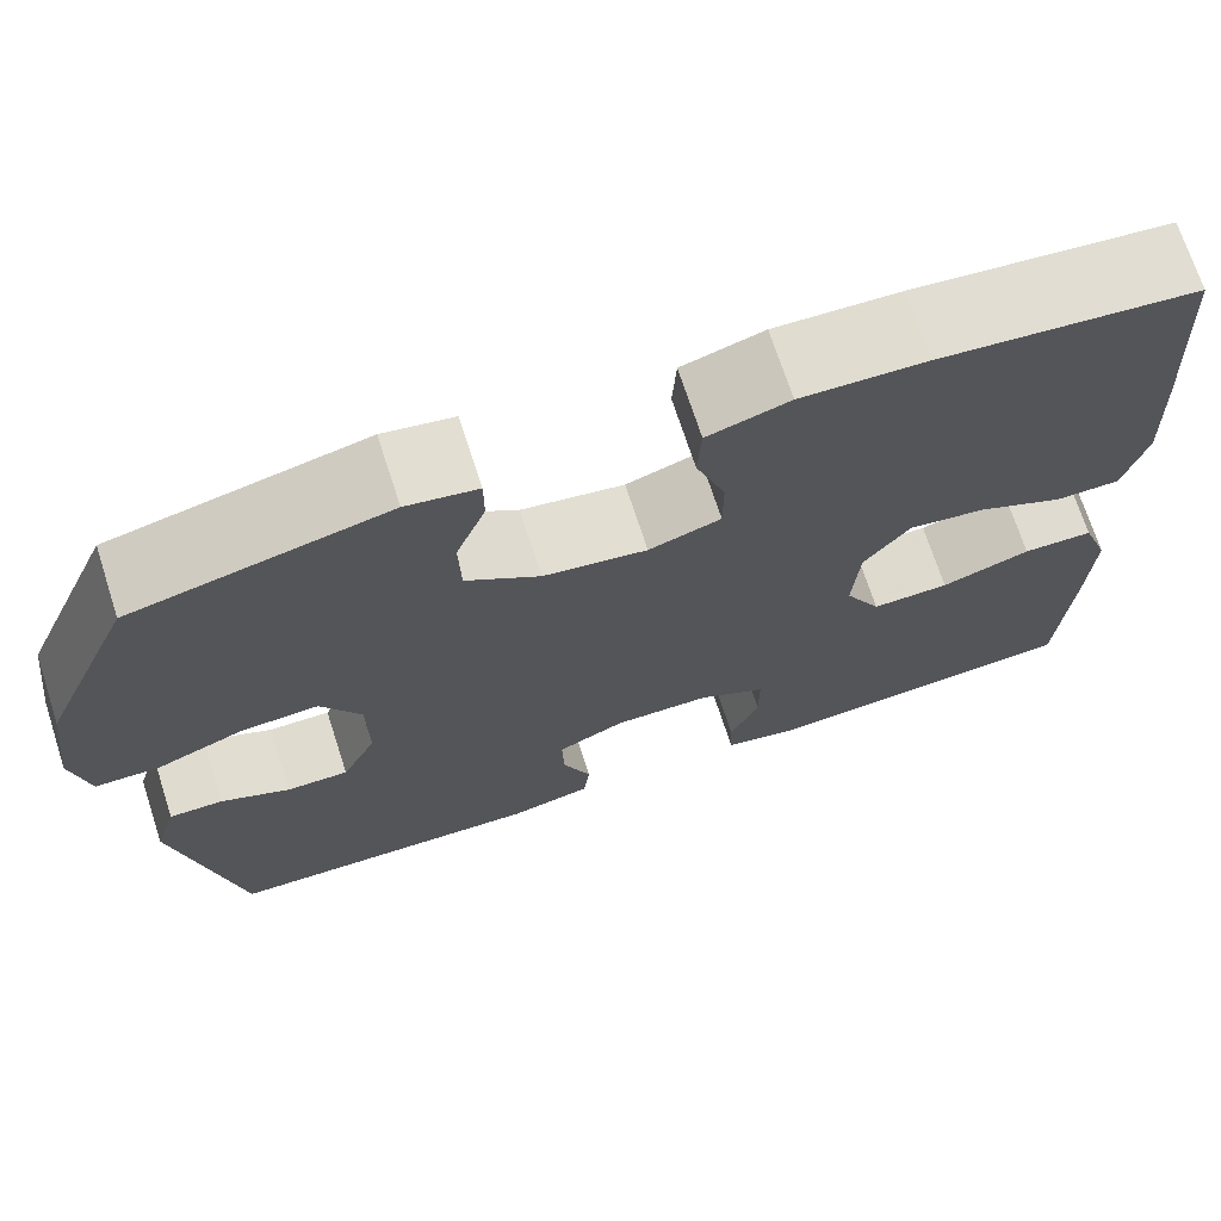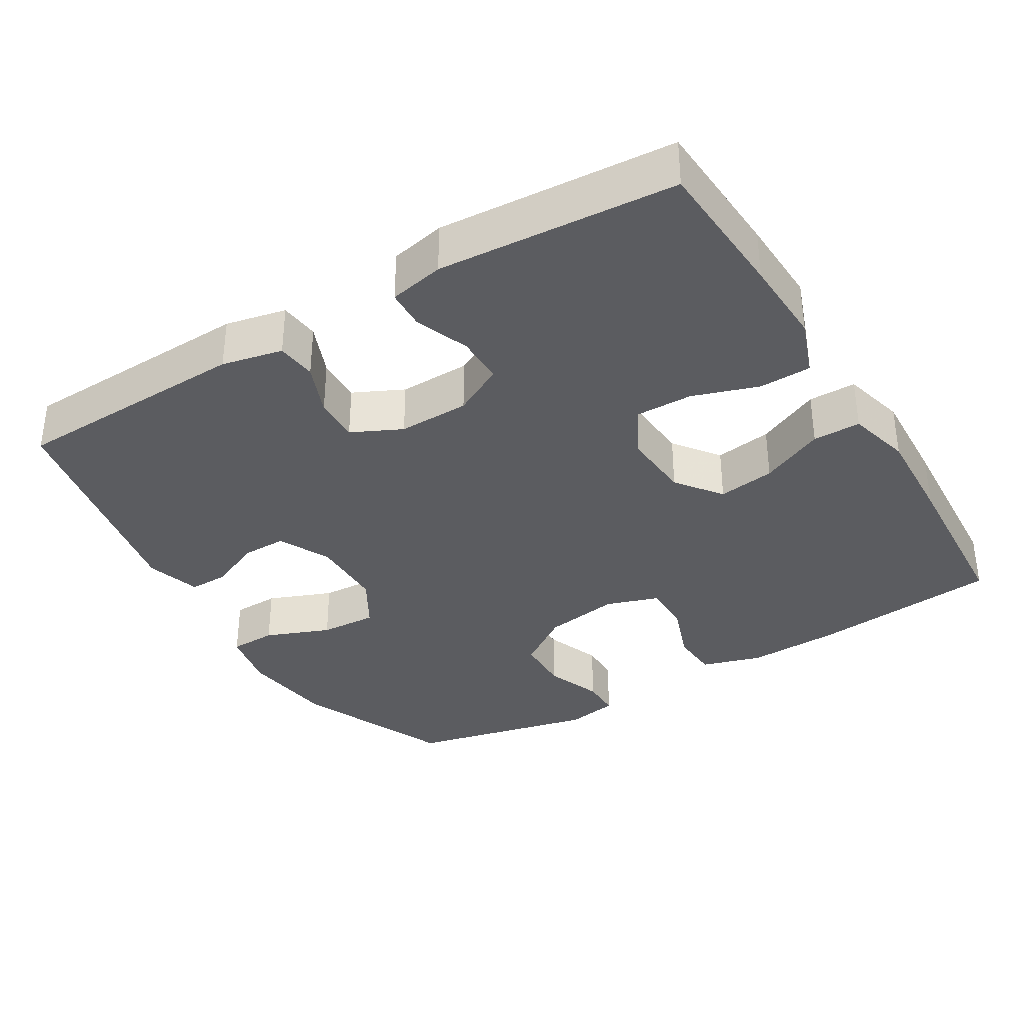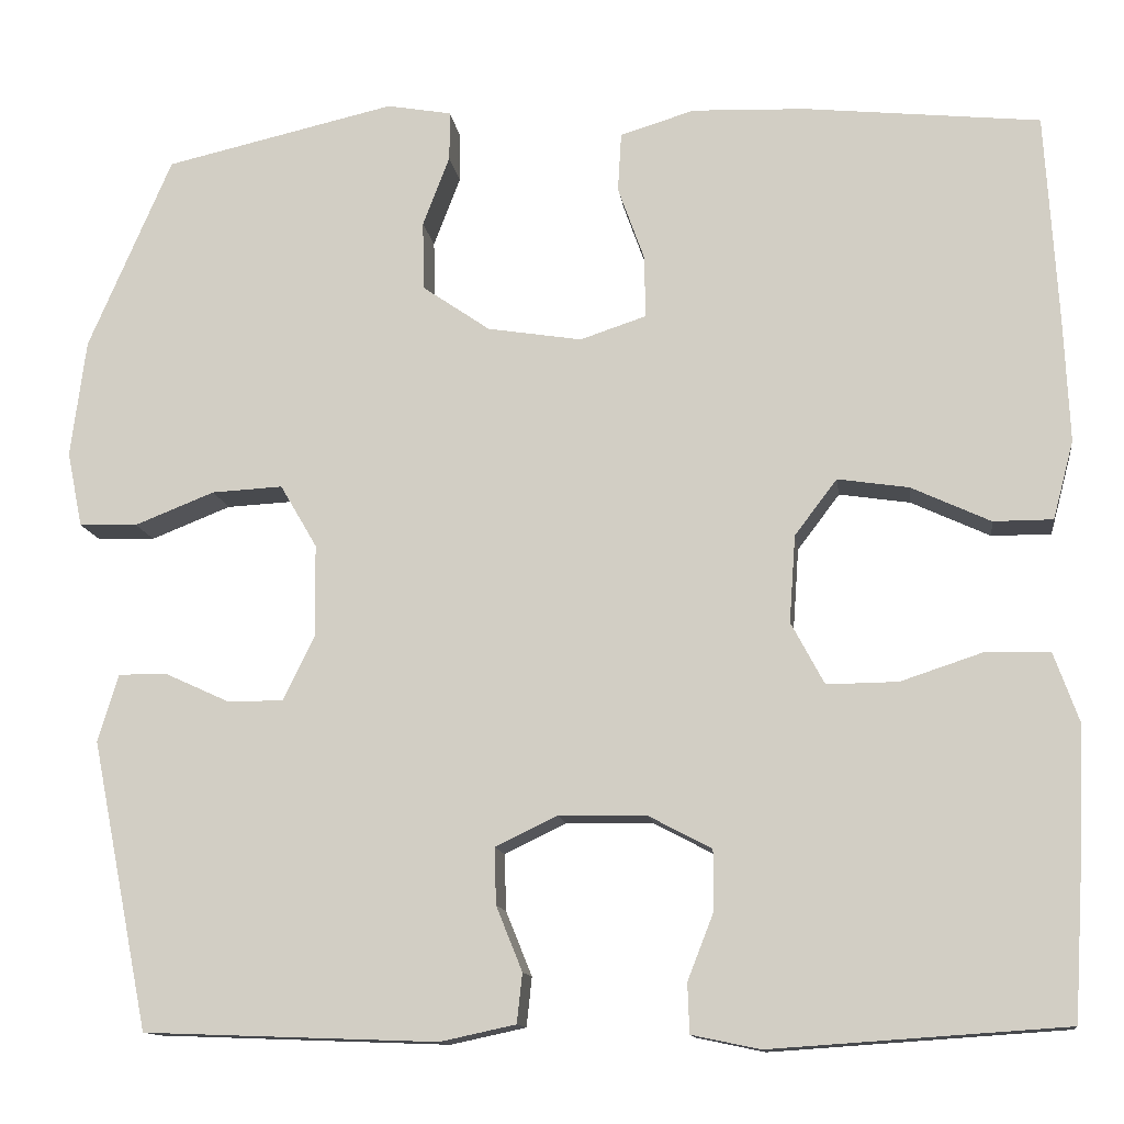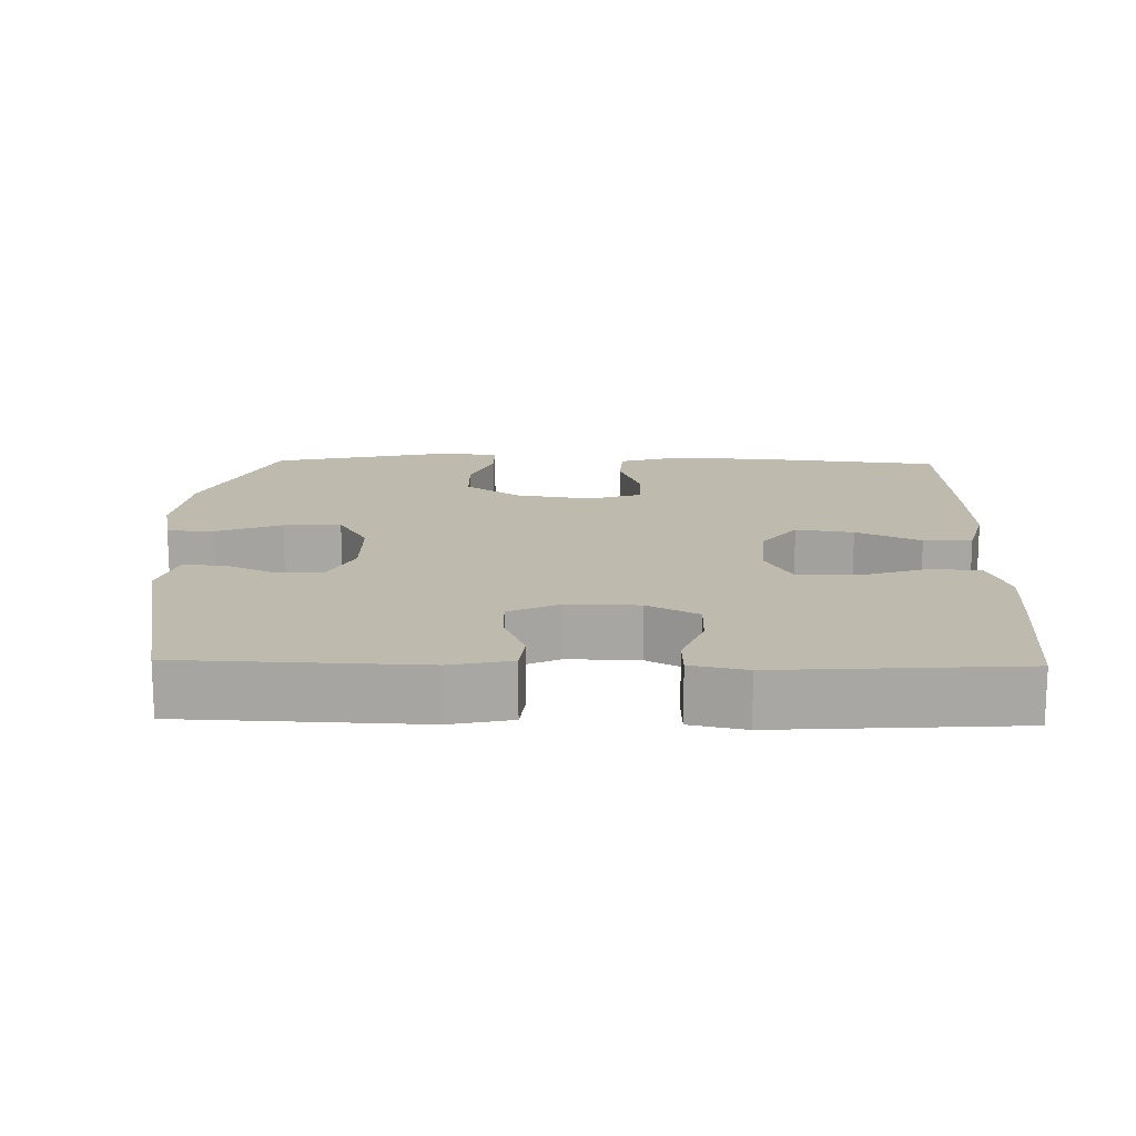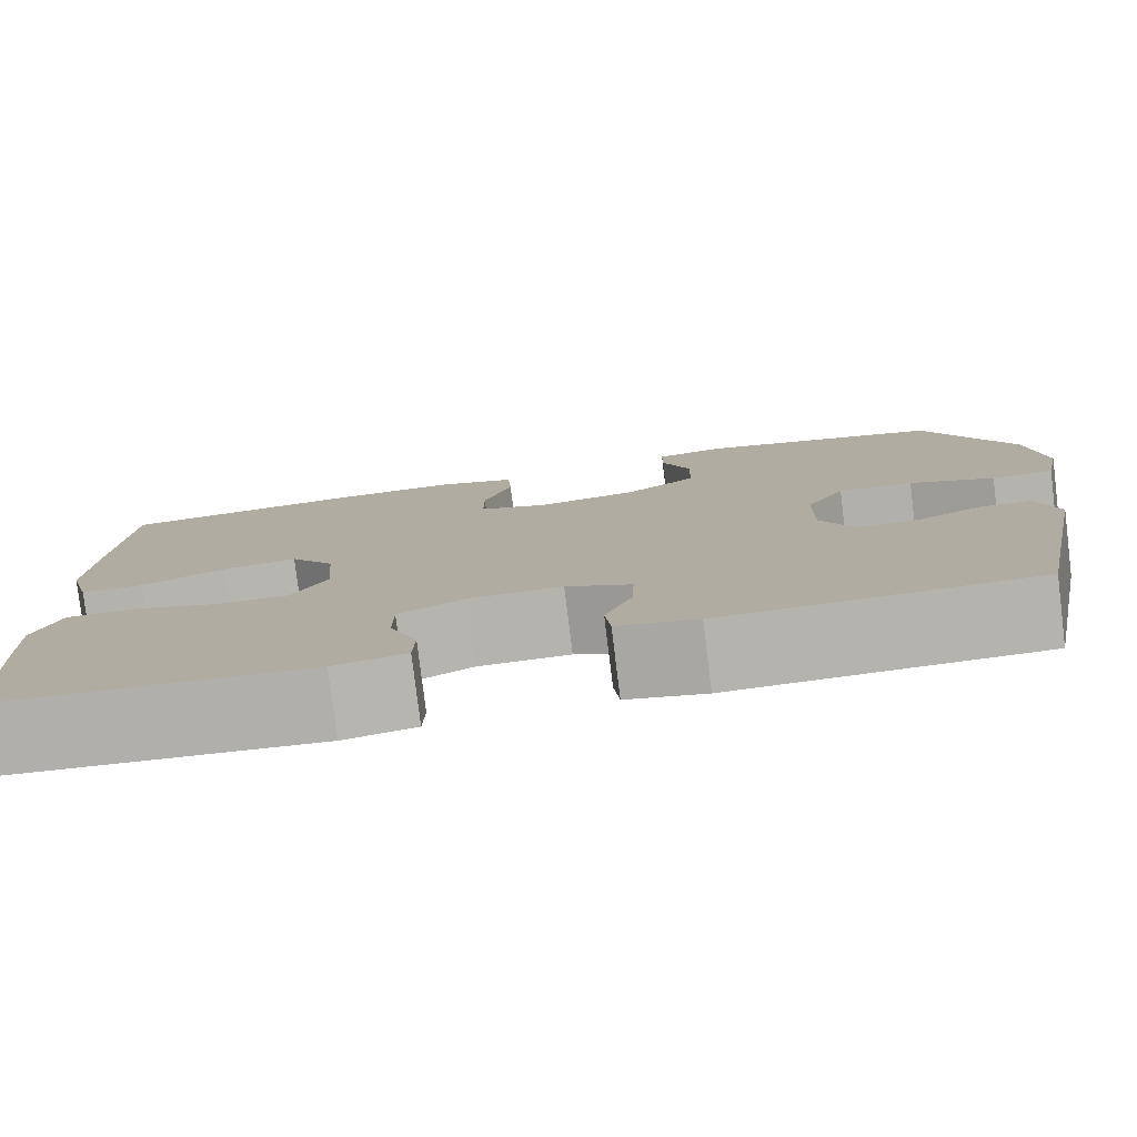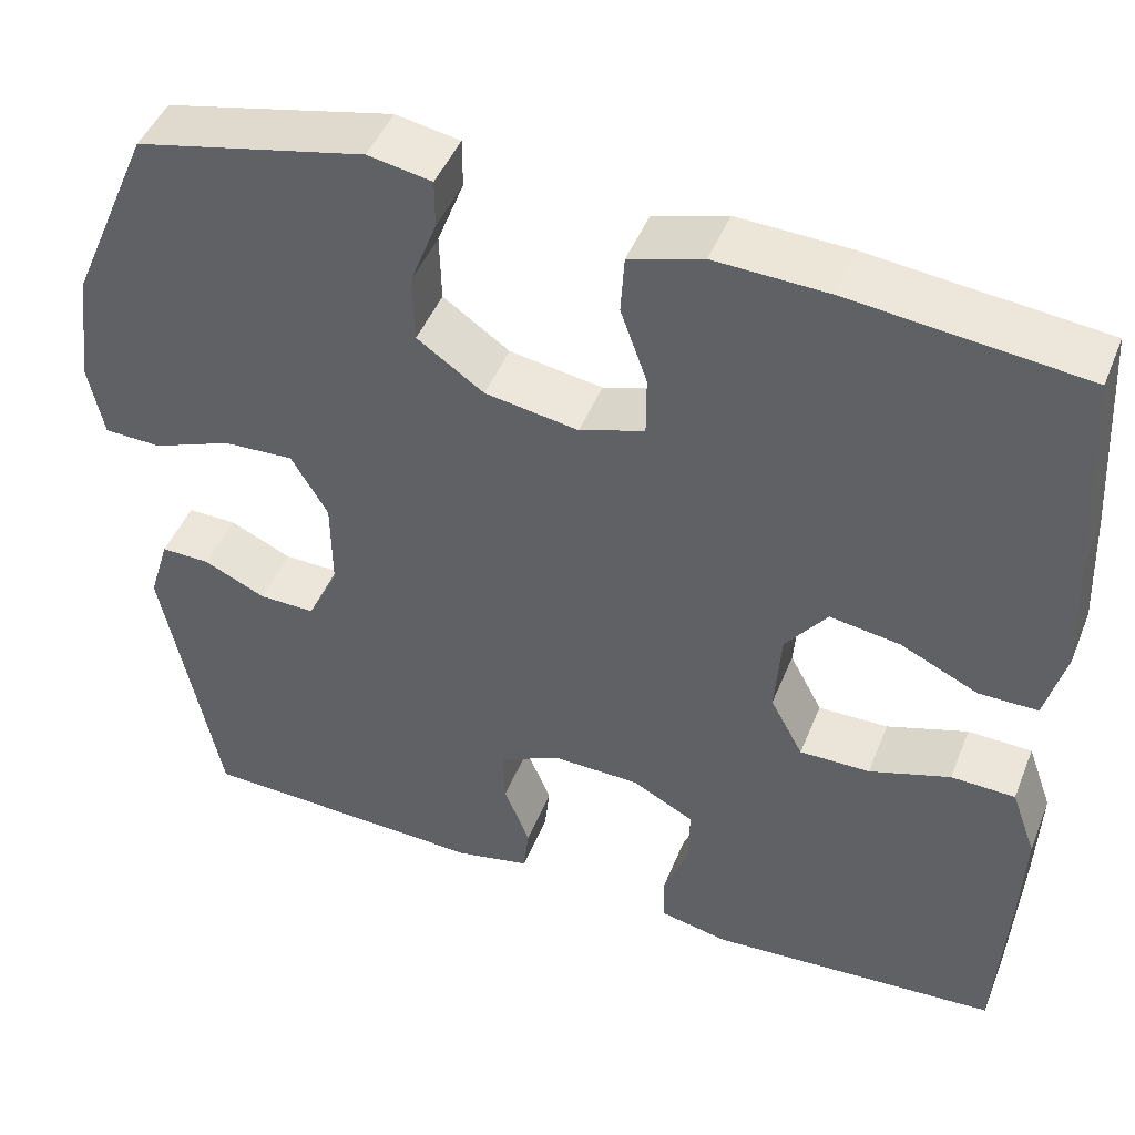
<metadata>
{"format":"obj","ext":"obj","renderer":"f3d","projection":"perspective","resolution":1024,"background":"white","views":[{"elev":70.9,"azim":162.0,"up":"+Z"},{"elev":-35.2,"azim":-149.0,"up":"+Y"},{"elev":-12.6,"azim":-172.2,"up":"+Z"},{"elev":15.6,"azim":-178.7,"up":"+Y"},{"elev":-79.6,"azim":7.0,"up":"+Z"},{"elev":46.1,"azim":-158.7,"up":"+Z"}]}
</metadata>
<code>
v 0.5 0.07 -0.5
v 0.173 0.07 -0.512
v 0.089 0.07 -0.494
v 0.083 0.07 -0.439
v 0.112 0.07 -0.367
v 0.114 0.07 -0.304
v 0.045 0.07 -0.271
v -0.053 0.07 -0.273
v -0.123 0.07 -0.31
v -0.123 0.07 -0.377
v -0.094 0.07 -0.451
v -0.096 0.07 -0.506
v -0.172 0.07 -0.522
v -0.5 0.07 -0.5
v -0.512 0.07 -0.304
v -0.517 0.07 -0.183
v -0.489 0.07 -0.105
v -0.417 0.07 -0.103
v -0.326 0.07 -0.133
v -0.247 0.07 -0.134
v -0.21 0.07 -0.065
v -0.217 0.07 0.032
v -0.264 0.07 0.094
v -0.343 0.07 0.082
v -0.431 0.07 0.041
v -0.497 0.07 0.041
v -0.52 0.07 0.128
v -0.514 0.07 0.264
v -0.5 0.07 0.5
v -0.238 0.07 0.528
v -0.111 0.07 0.533
v -0.028 0.07 0.508
v -0.024 0.07 0.442
v -0.054 0.07 0.358
v -0.054 0.07 0.29
v 0.019 0.07 0.266
v 0.124 0.07 0.283
v 0.199 0.07 0.335
v 0.201 0.07 0.412
v 0.171 0.07 0.49
v 0.171 0.07 0.545
v 0.243 0.07 0.558
v 0.5 0.07 0.5
v 0.593 0.07 0.285
v 0.61 0.07 0.154
v 0.593 0.07 0.07
v 0.528 0.07 0.068
v 0.439 0.07 0.103
v 0.36 0.07 0.107
v 0.319 0.07 0.037
v 0.318 0.07 -0.066
v 0.353 0.07 -0.138
v 0.416 0.07 -0.137
v 0.486 0.07 -0.105
v 0.541 0.07 -0.104
v 0.564 0.07 -0.179
v 0.5 0 -0.5
v 0.173 0 -0.512
v 0.089 0 -0.494
v 0.083 0 -0.439
v 0.112 0 -0.367
v 0.114 0 -0.304
v 0.045 0 -0.271
v -0.053 0 -0.273
v -0.123 0 -0.31
v -0.123 0 -0.377
v -0.094 0 -0.451
v -0.096 0 -0.506
v -0.172 0 -0.522
v -0.5 0 -0.5
v -0.512 0 -0.304
v -0.517 0 -0.183
v -0.489 0 -0.105
v -0.417 0 -0.103
v -0.326 0 -0.133
v -0.247 0 -0.134
v -0.21 0 -0.065
v -0.217 0 0.032
v -0.264 0 0.094
v -0.343 0 0.082
v -0.431 0 0.041
v -0.497 0 0.041
v -0.52 0 0.128
v -0.514 0 0.264
v -0.5 0 0.5
v -0.238 0 0.528
v -0.111 0 0.533
v -0.028 0 0.508
v -0.024 0 0.442
v -0.054 0 0.358
v -0.054 0 0.29
v 0.019 0 0.266
v 0.124 0 0.283
v 0.199 0 0.335
v 0.201 0 0.412
v 0.171 0 0.49
v 0.171 0 0.545
v 0.243 0 0.558
v 0.5 0 0.5
v 0.593 0 0.285
v 0.61 0 0.154
v 0.593 0 0.07
v 0.528 0 0.068
v 0.439 0 0.103
v 0.36 0 0.107
v 0.319 0 0.037
v 0.318 0 -0.066
v 0.353 0 -0.138
v 0.416 0 -0.137
v 0.486 0 -0.105
v 0.541 0 -0.104
v 0.564 0 -0.179
f 3 4 5
f 2 3 5
f 1 2 5
f 56 1 5
f 55 56 5
f 54 55 5
f 53 54 5
f 52 53 5 6
f 51 52 6 7
f 50 51 7 8
f 49 50 8 9
f 46 47 48
f 45 46 48
f 44 45 48
f 43 44 48
f 42 43 48
f 41 42 48
f 40 41 48
f 39 40 48
f 38 39 48 49
f 37 38 49 9
f 32 33 34
f 31 32 34
f 30 31 34
f 29 30 34
f 28 29 34
f 27 28 34
f 26 27 34
f 25 26 34
f 24 25 34
f 23 24 34 35
f 22 23 35 36
f 17 18 19
f 16 17 19
f 15 16 19
f 14 15 19
f 13 14 19
f 12 13 19
f 11 12 19
f 10 11 19
f 9 10 19 20
f 36 37 9
f 22 36 9
f 21 22 9
f 9 20 21
f 61 60 59
f 61 59 58
f 61 58 57
f 61 57 112
f 61 112 111
f 61 111 110
f 61 110 109
f 62 61 109 108
f 63 62 108 107
f 64 63 107 106
f 65 64 106 105
f 104 103 102
f 104 102 101
f 104 101 100
f 104 100 99
f 104 99 98
f 104 98 97
f 104 97 96
f 104 96 95
f 105 104 95 94
f 65 105 94 93
f 90 89 88
f 90 88 87
f 90 87 86
f 90 86 85
f 90 85 84
f 90 84 83
f 90 83 82
f 90 82 81
f 90 81 80
f 91 90 80 79
f 92 91 79 78
f 75 74 73
f 75 73 72
f 75 72 71
f 75 71 70
f 75 70 69
f 75 69 68
f 75 68 67
f 75 67 66
f 76 75 66 65
f 65 93 92
f 65 92 78
f 65 78 77
f 77 76 65
f 1 57 58 2
f 2 58 59 3
f 3 59 60 4
f 4 60 61 5
f 5 61 62 6
f 6 62 63 7
f 7 63 64 8
f 8 64 65 9
f 9 65 66 10
f 10 66 67 11
f 11 67 68 12
f 12 68 69 13
f 13 69 70 14
f 14 70 71 15
f 15 71 72 16
f 16 72 73 17
f 17 73 74 18
f 18 74 75 19
f 19 75 76 20
f 20 76 77 21
f 21 77 78 22
f 22 78 79 23
f 23 79 80 24
f 24 80 81 25
f 25 81 82 26
f 26 82 83 27
f 27 83 84 28
f 28 84 85 29
f 29 85 86 30
f 30 86 87 31
f 31 87 88 32
f 32 88 89 33
f 33 89 90 34
f 34 90 91 35
f 35 91 92 36
f 36 92 93 37
f 37 93 94 38
f 38 94 95 39
f 39 95 96 40
f 40 96 97 41
f 41 97 98 42
f 42 98 99 43
f 43 99 100 44
f 44 100 101 45
f 45 101 102 46
f 46 102 103 47
f 47 103 104 48
f 48 104 105 49
f 49 105 106 50
f 50 106 107 51
f 51 107 108 52
f 52 108 109 53
f 53 109 110 54
f 54 110 111 55
f 55 111 112 56
f 56 112 57 1

</code>
